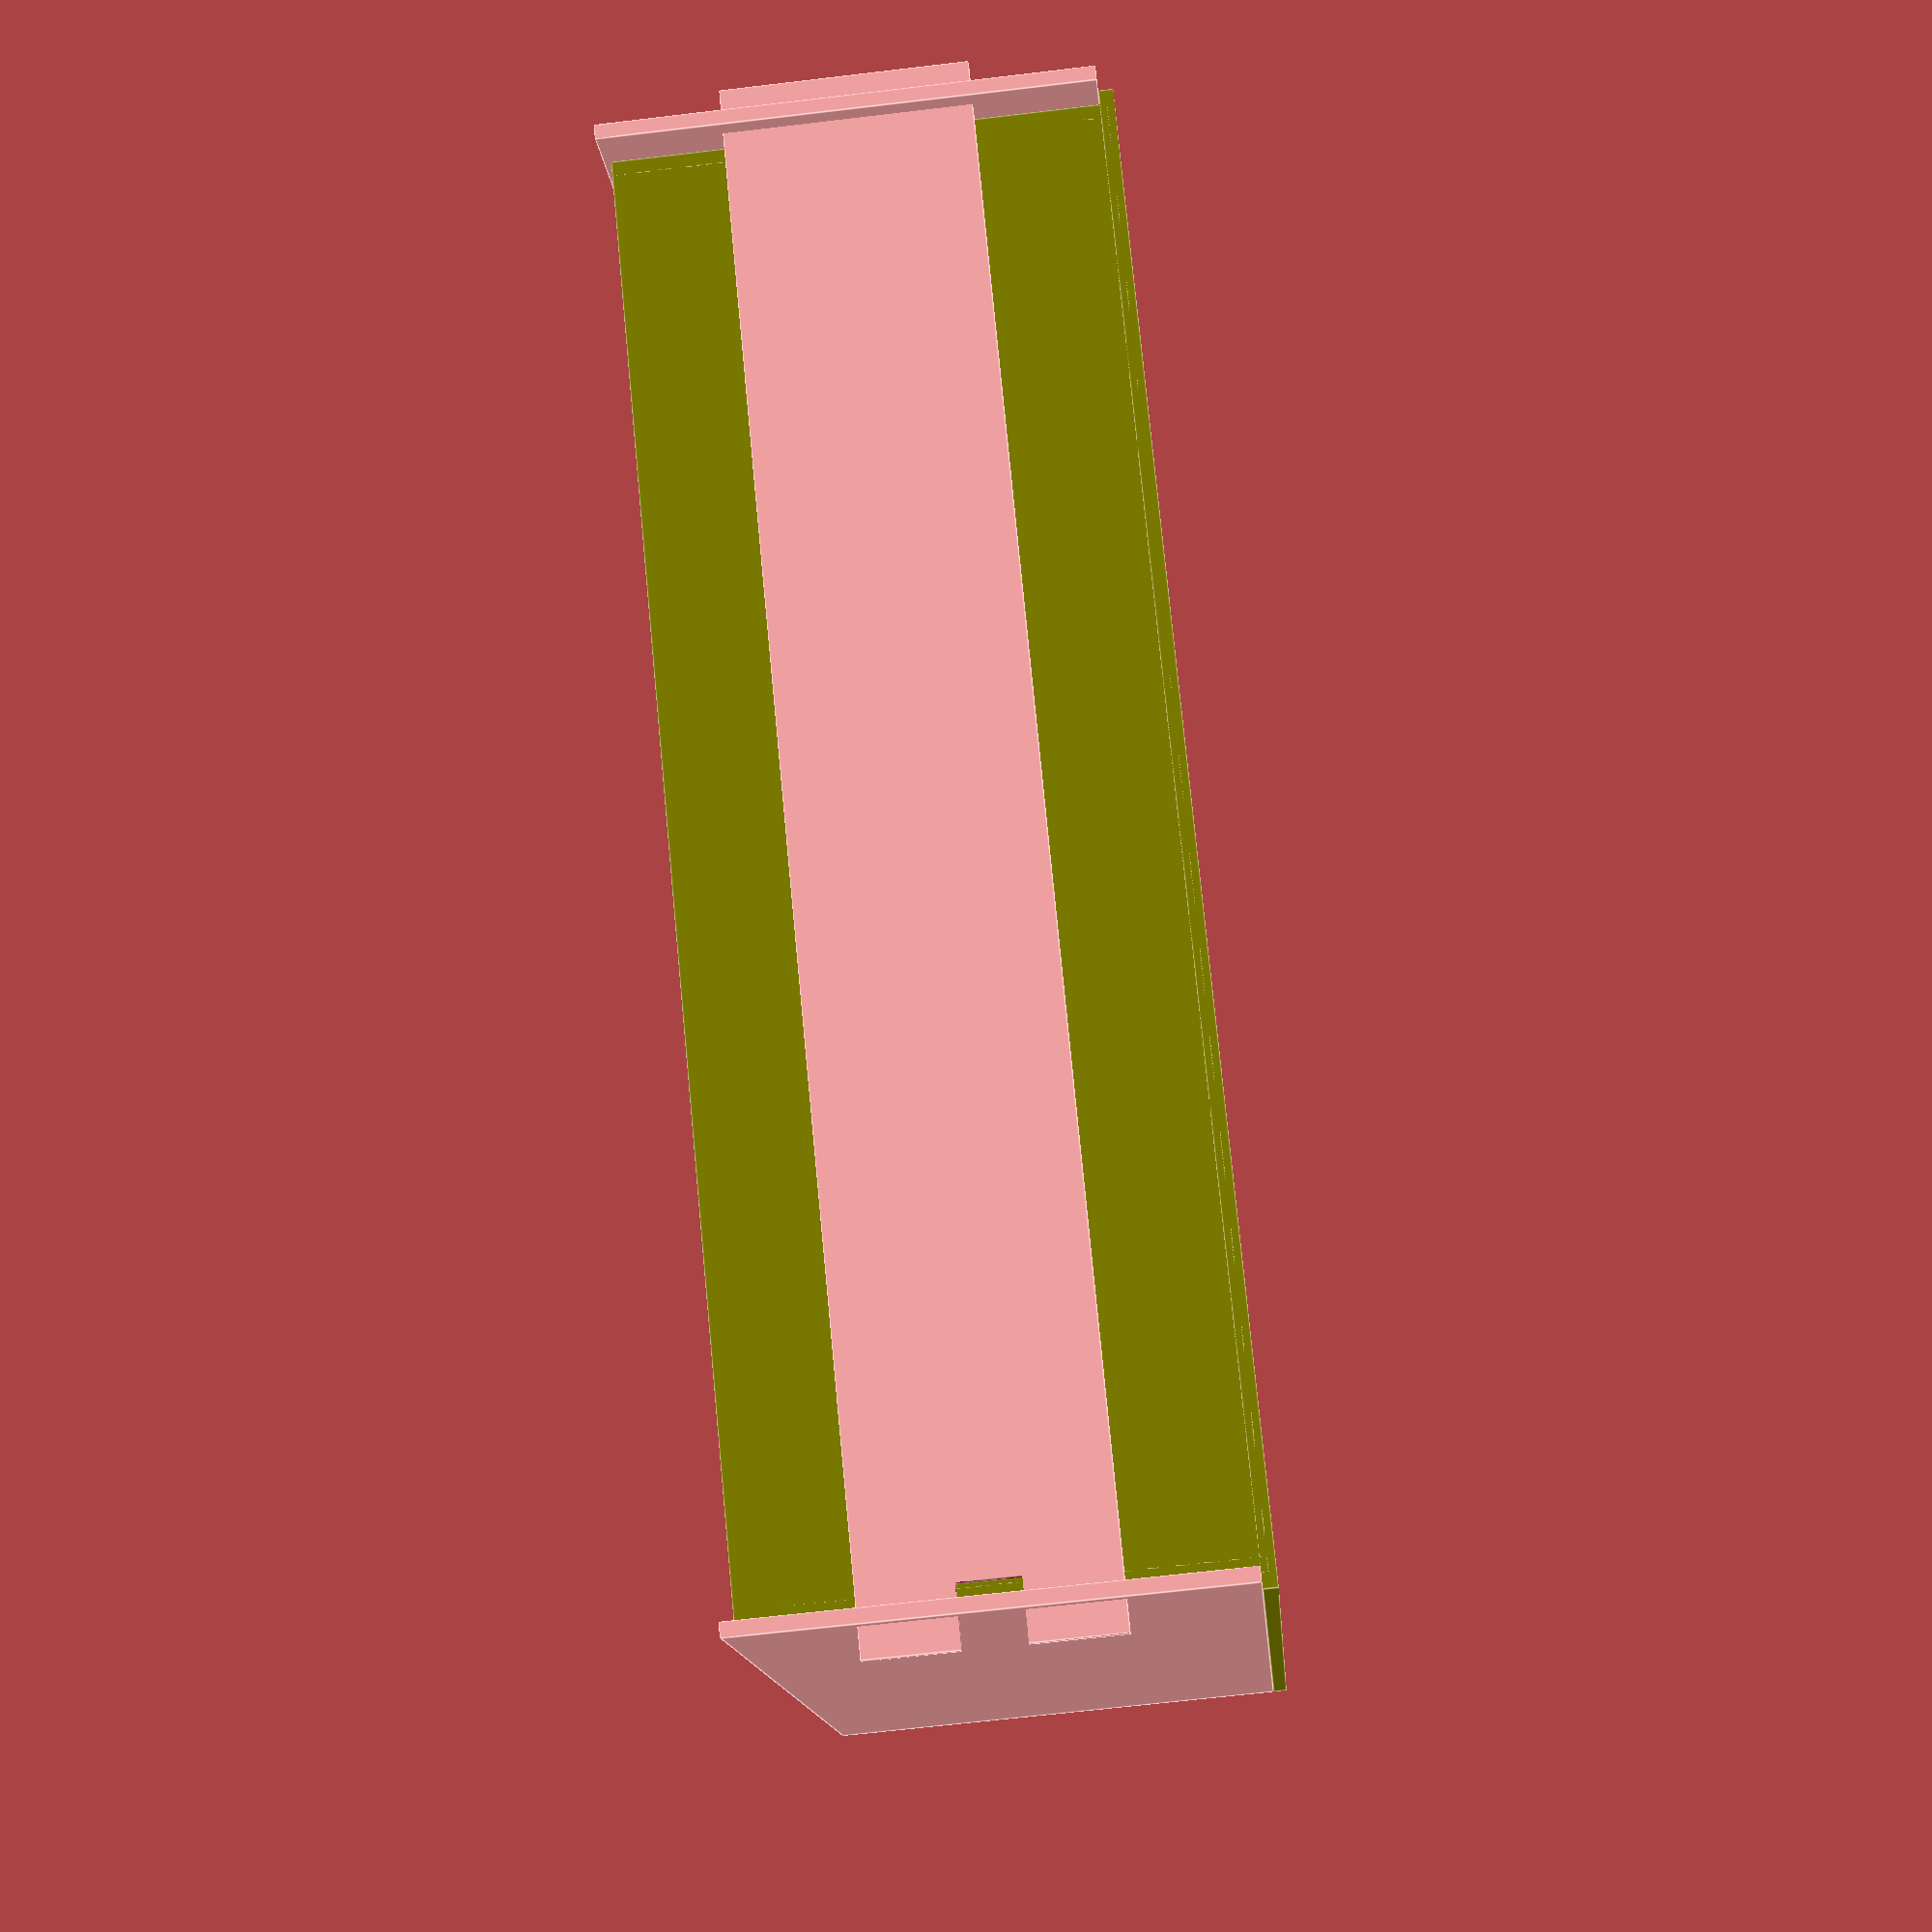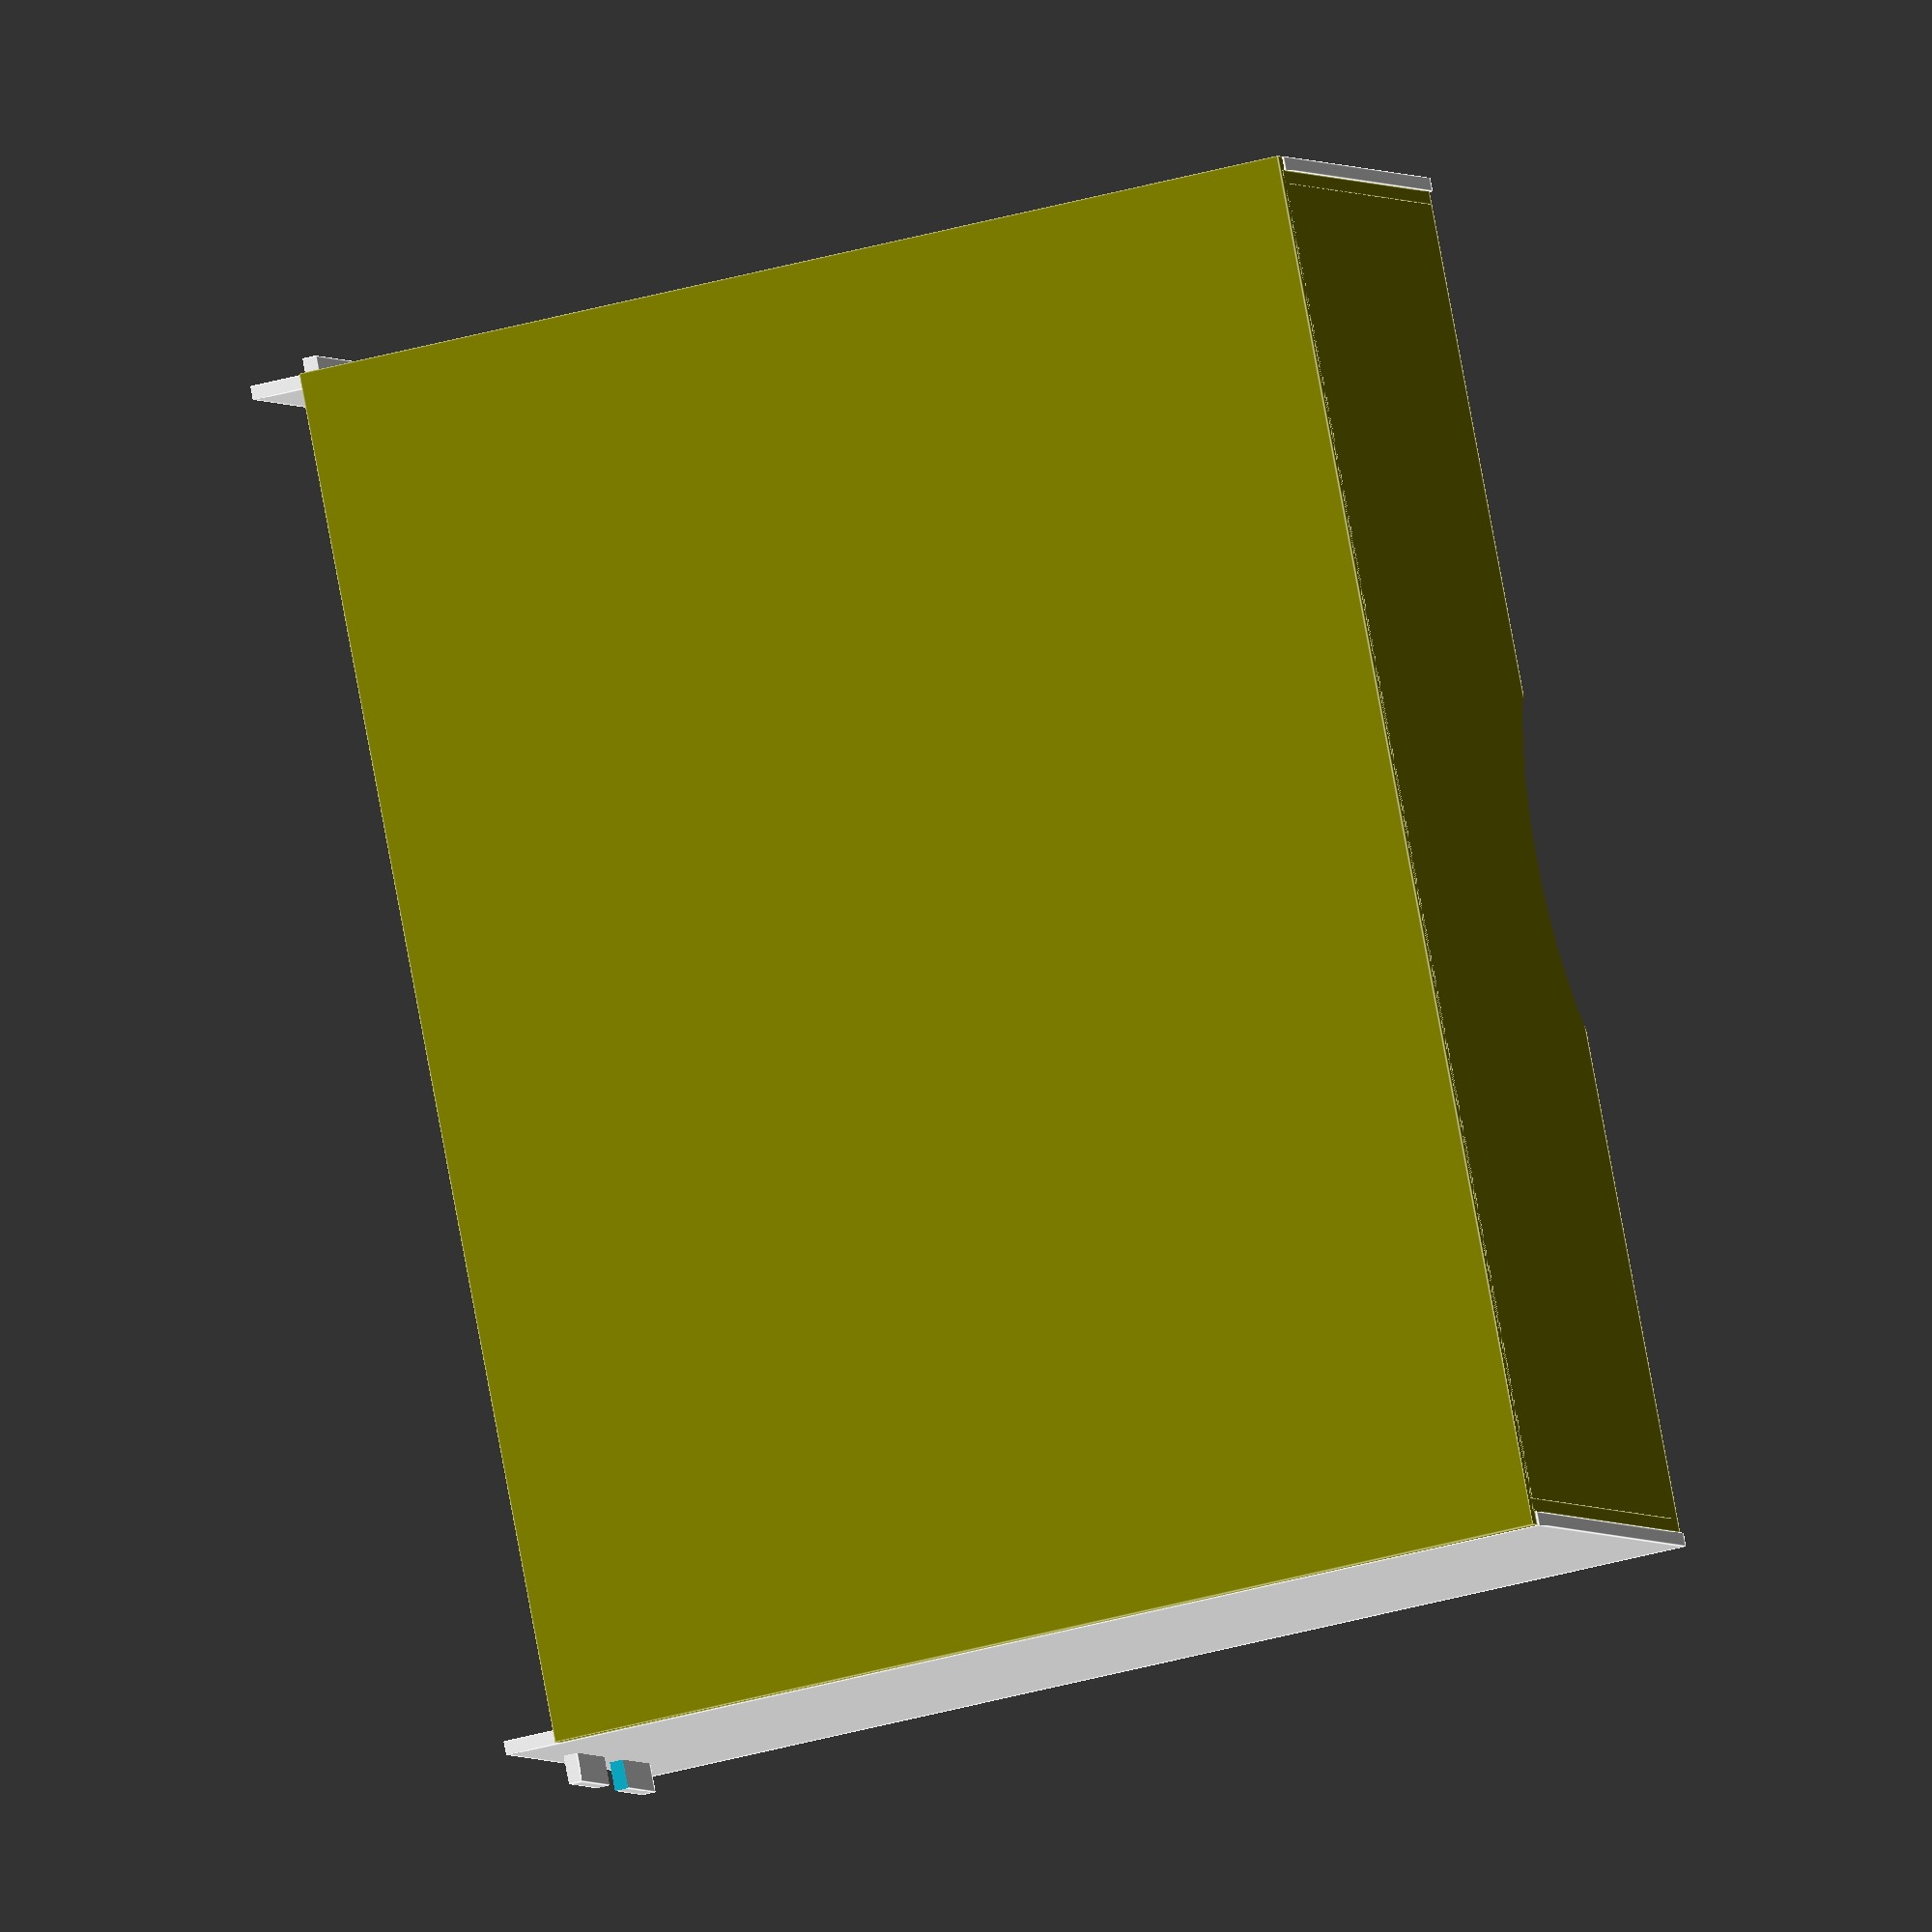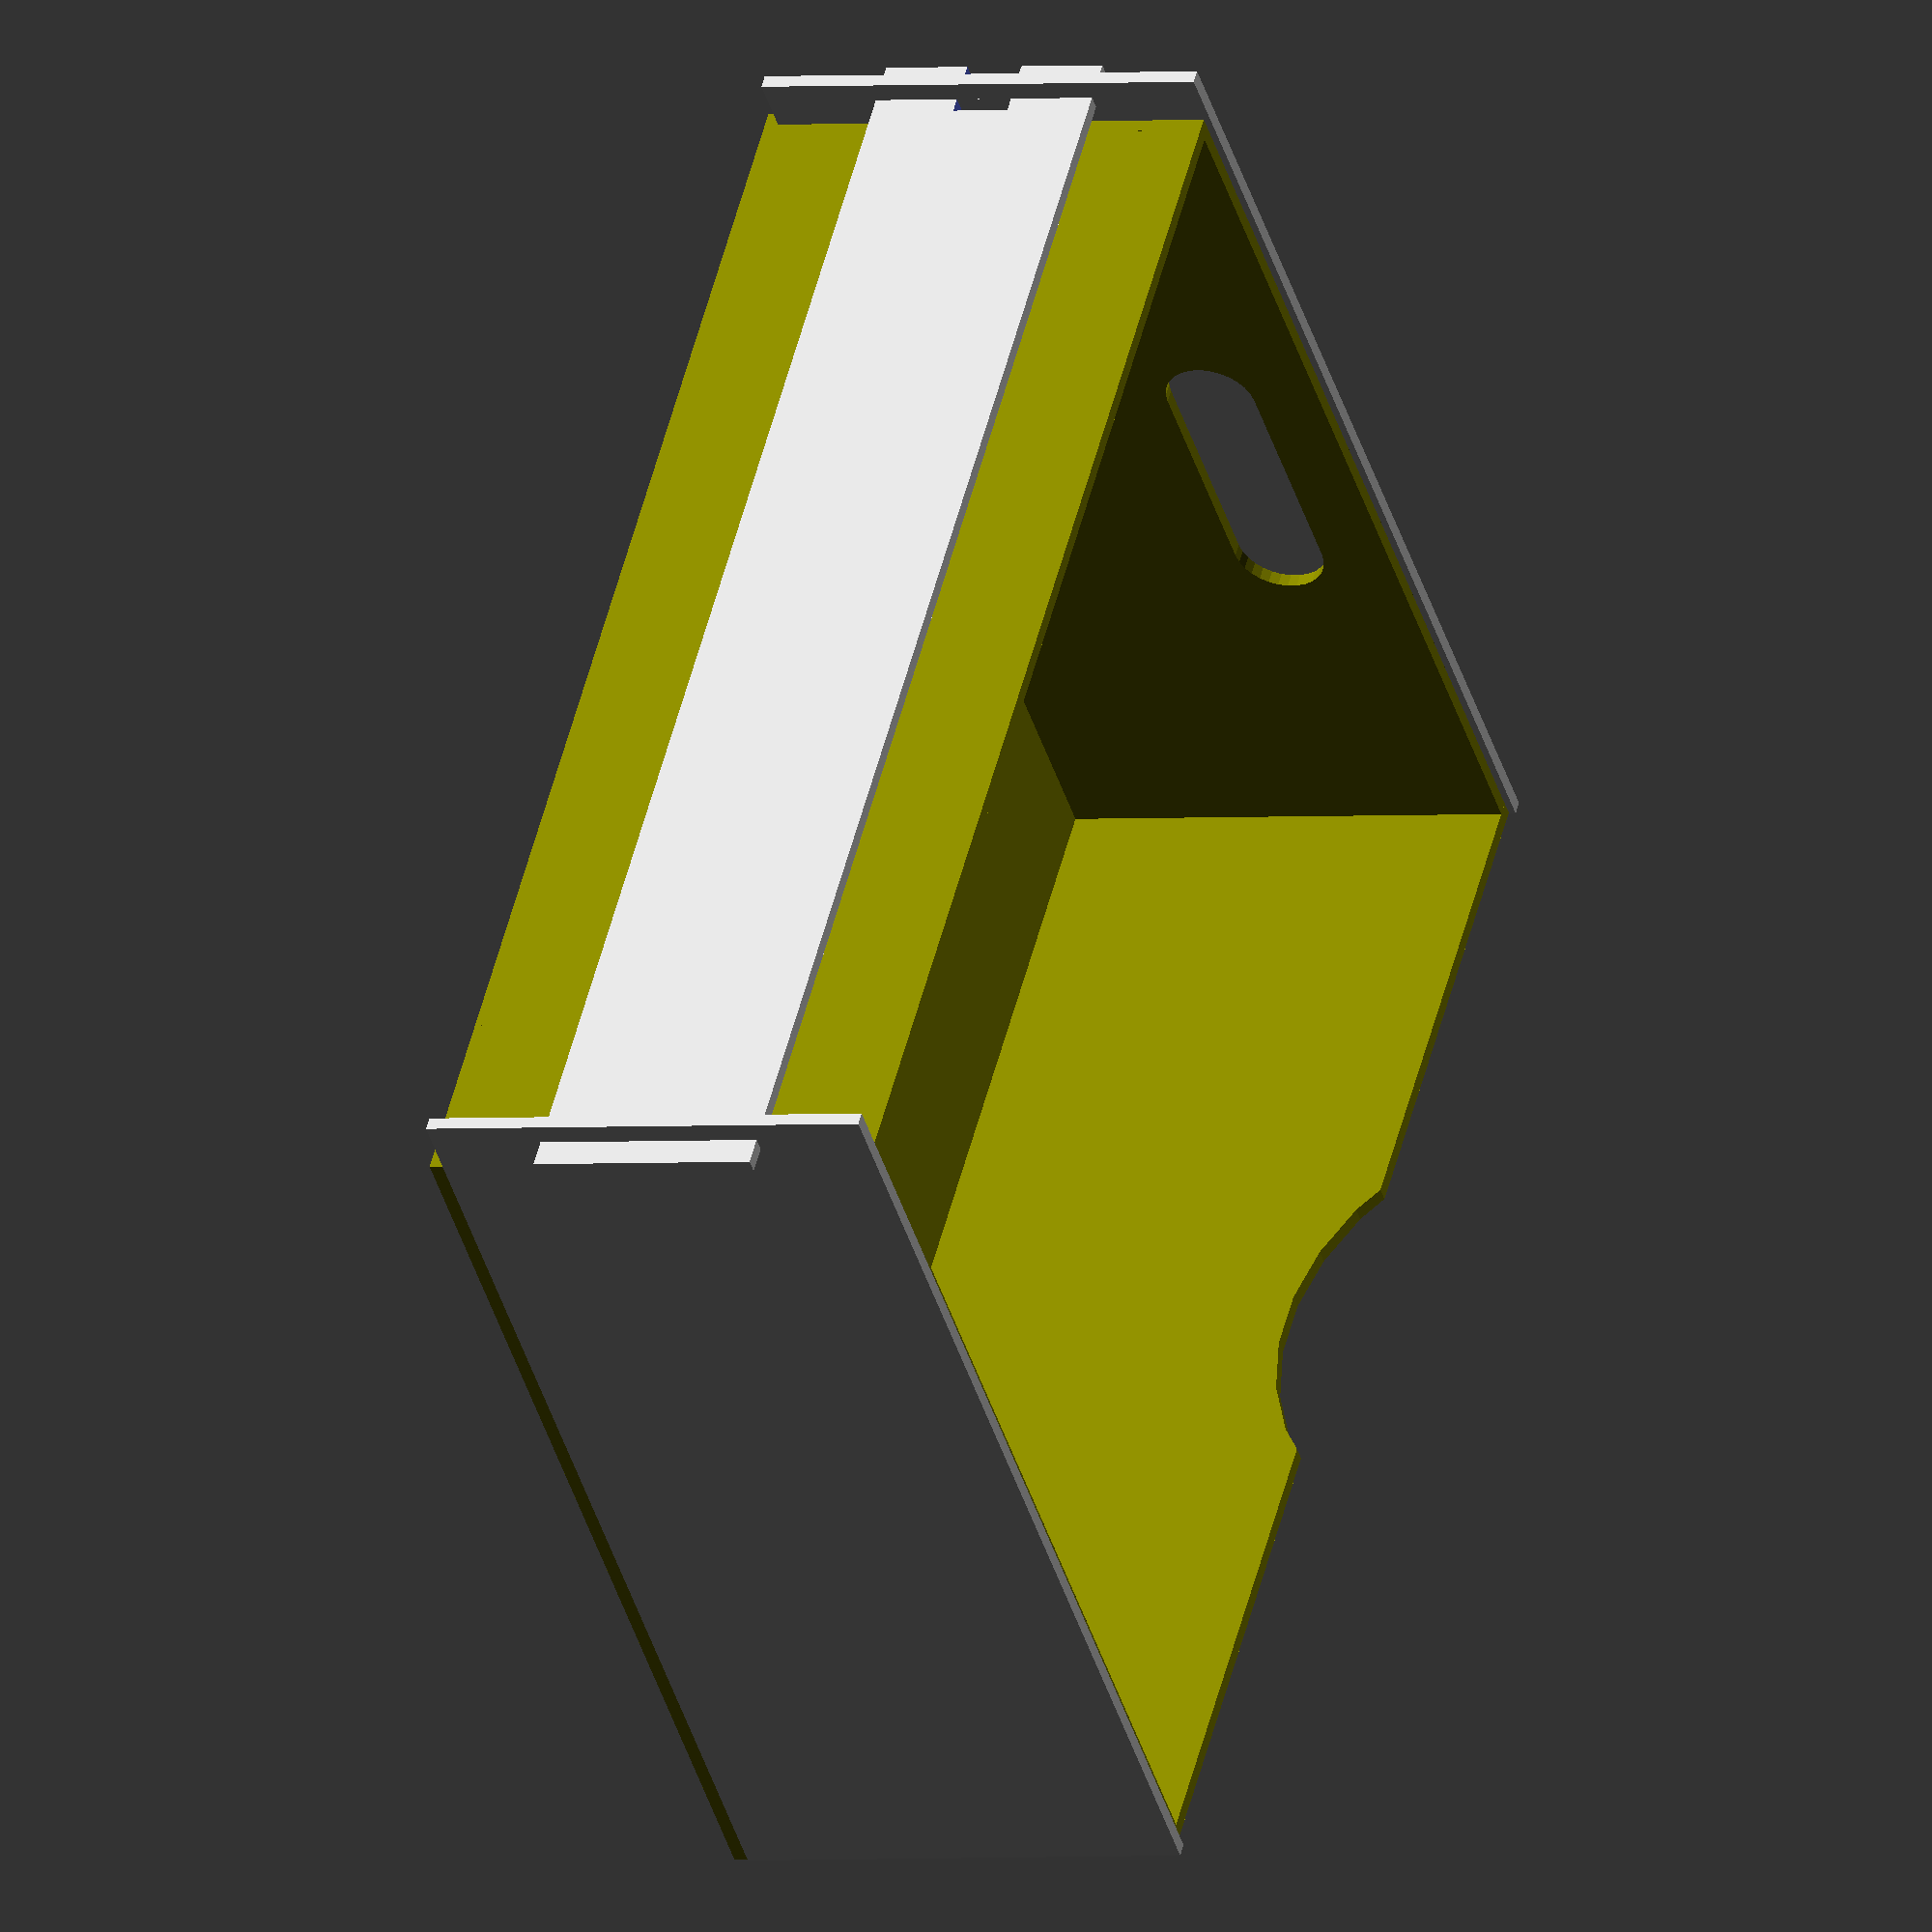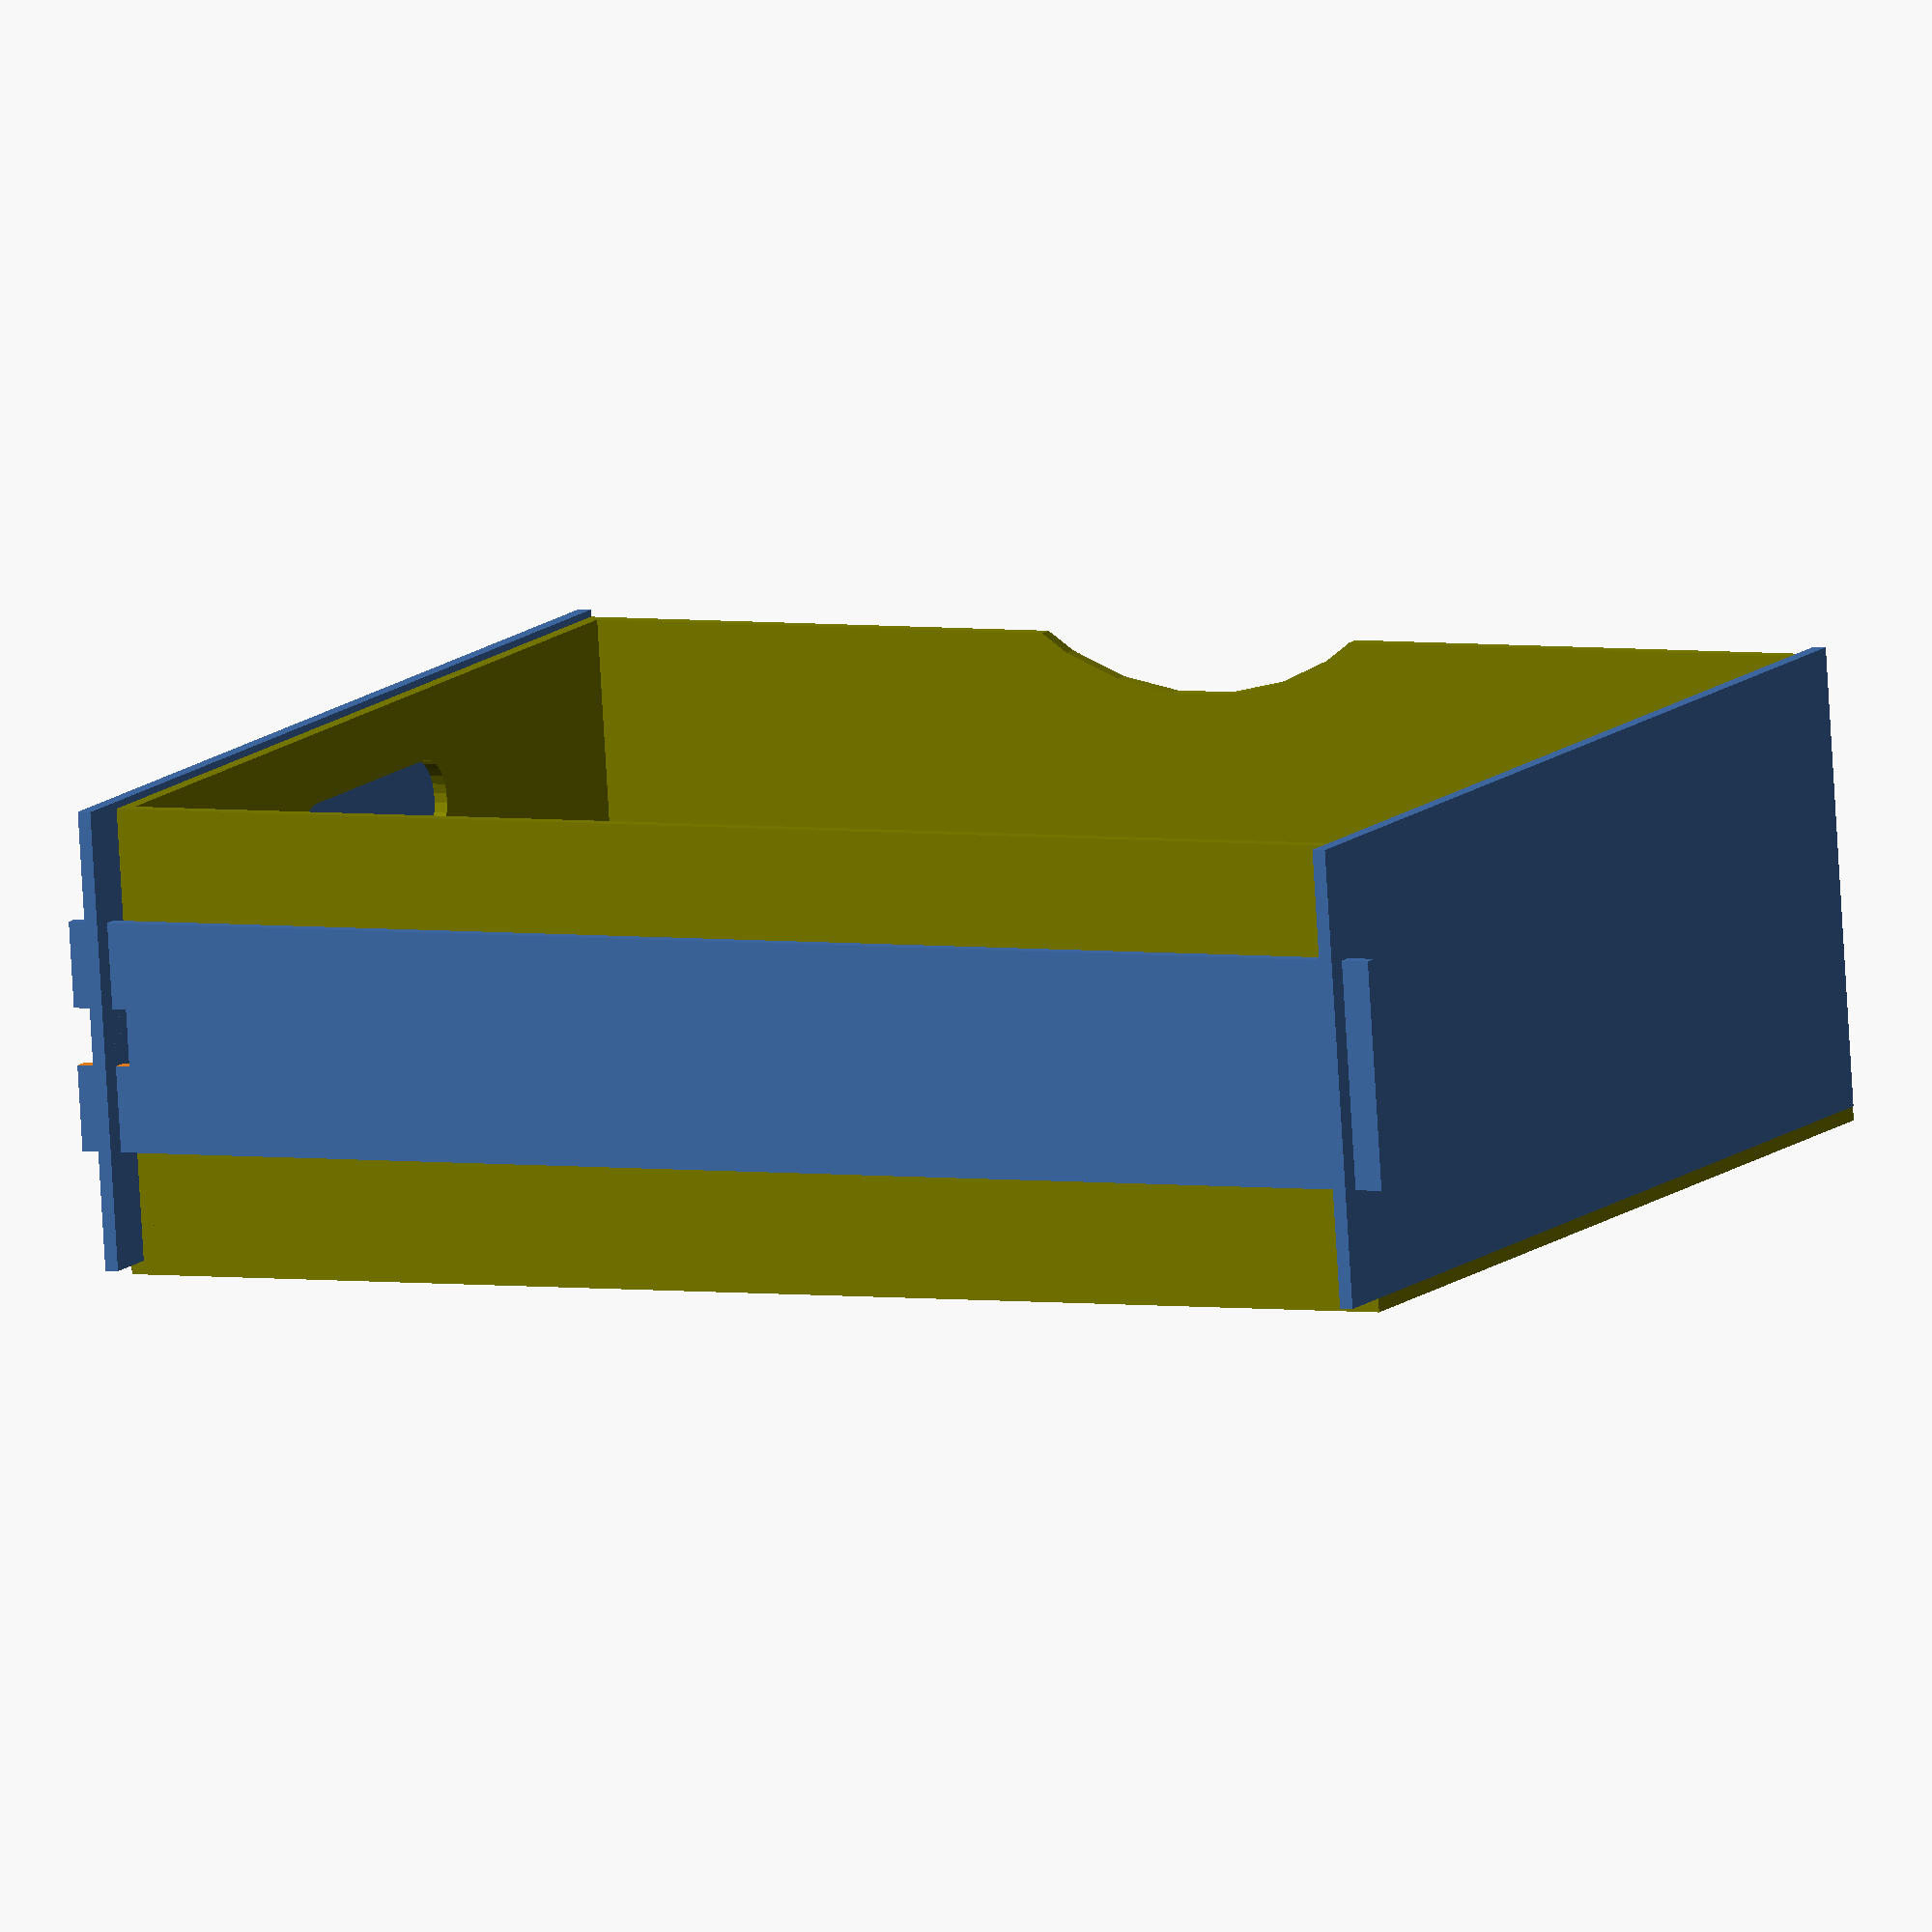
<openscad>



module drawer() {
  cube(size=[24*25, 18*25, 6], center=true);
  translate([0, -9*25+3, 4*25]) difference() {
    cube(size=[24*25-12, 6, 8*25], center=true);
    translate([0, 0, 8*25]) rotate([90, 0, 0]) cylinder(r=5*25, h=10, center=true);
  }
  translate([12*25-3-6, 0, 4*25]) difference() {
    cube(size=[6, 18*25, 8*25], center=true);
    translate([0, 0, 2*25]) {
      translate([0, 2*25, 0]) rotate([0, 90, 0]) cylinder(r=20, h=10, center=true);
      translate([0, -2*25, 0]) rotate([0, 90, 0]) cylinder(r=20, h=10, center=true);
      cube(size=[10, 4*25, 40], center=true);
    }
  }
  translate([-(12*25-3-6), 0, 4*25]) difference() {
    cube(size=[6, 18*25, 8*25], center=true);
    translate([0, 0, 2*25]) {
      translate([0, 2*25, 0]) rotate([0, 90, 0]) cylinder(r=20, h=10, center=true);
      translate([0, -2*25, 0]) rotate([0, 90, 0]) cylinder(r=20, h=10, center=true);
      cube(size=[10, 4*25, 40], center=true);
    }
  }
  translate([0, 9*25-3, 4*25]) cube(size=[24*25 - 12, 6, 8*25], center=true);
}

module slide_assembly() {
  translate([12*25-3, 0, 0]) difference() {
    cube(size=[6, 19*25, 8*25], center=true);
    translate([0, 9*25, 25]) cube(size=[7, 6, 25], center=true);
    translate([0, 9*25, -25]) cube(size=[7, 6, 25], center=true);
  }
  translate([-(12*25-3), 0, 0]) difference() {
    cube(size=[6, 19*25, 8*25], center=true);
    translate([0, 9*25, 25]) cube(size=[7, 6, 25], center=true);
    translate([0, 9*25, -25]) cube(size=[7, 6, 25], center=true);
  }
  
  translate([0, 9*25, 0]) difference() {
    cube(size=[25*25, 6, 4*25], center=true);
    translate([12.5*25, 0, 0]) cube(size=[50, 7, 25], center=true);
  }
}

color([128/255, 128/255, 0/255]) {
  drawer();
}

translate([0, 12, 3+4*25]) slide_assembly();
</openscad>
<views>
elev=247.0 azim=323.5 roll=83.2 proj=p view=edges
elev=182.8 azim=281.1 roll=341.6 proj=o view=edges
elev=1.6 azim=309.8 roll=292.2 proj=o view=solid
elev=259.9 azim=26.9 roll=176.6 proj=o view=solid
</views>
